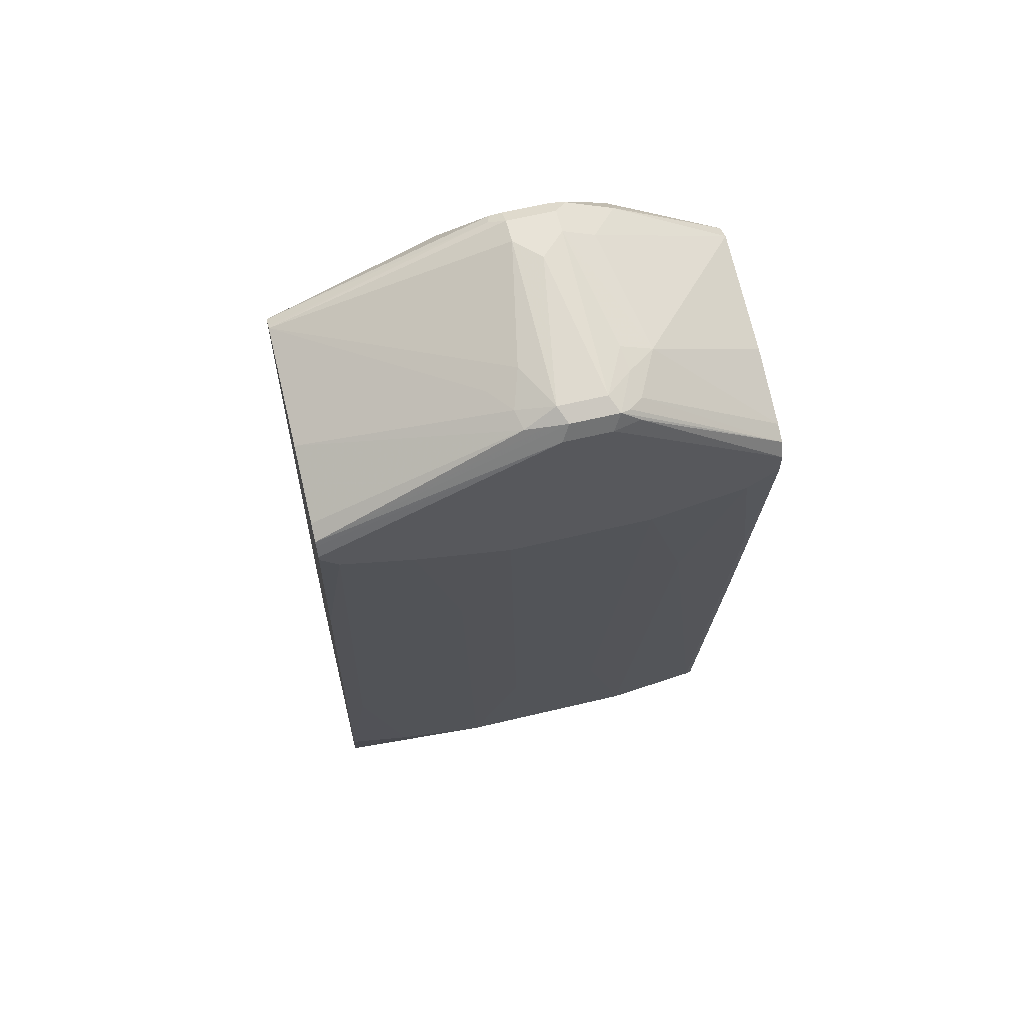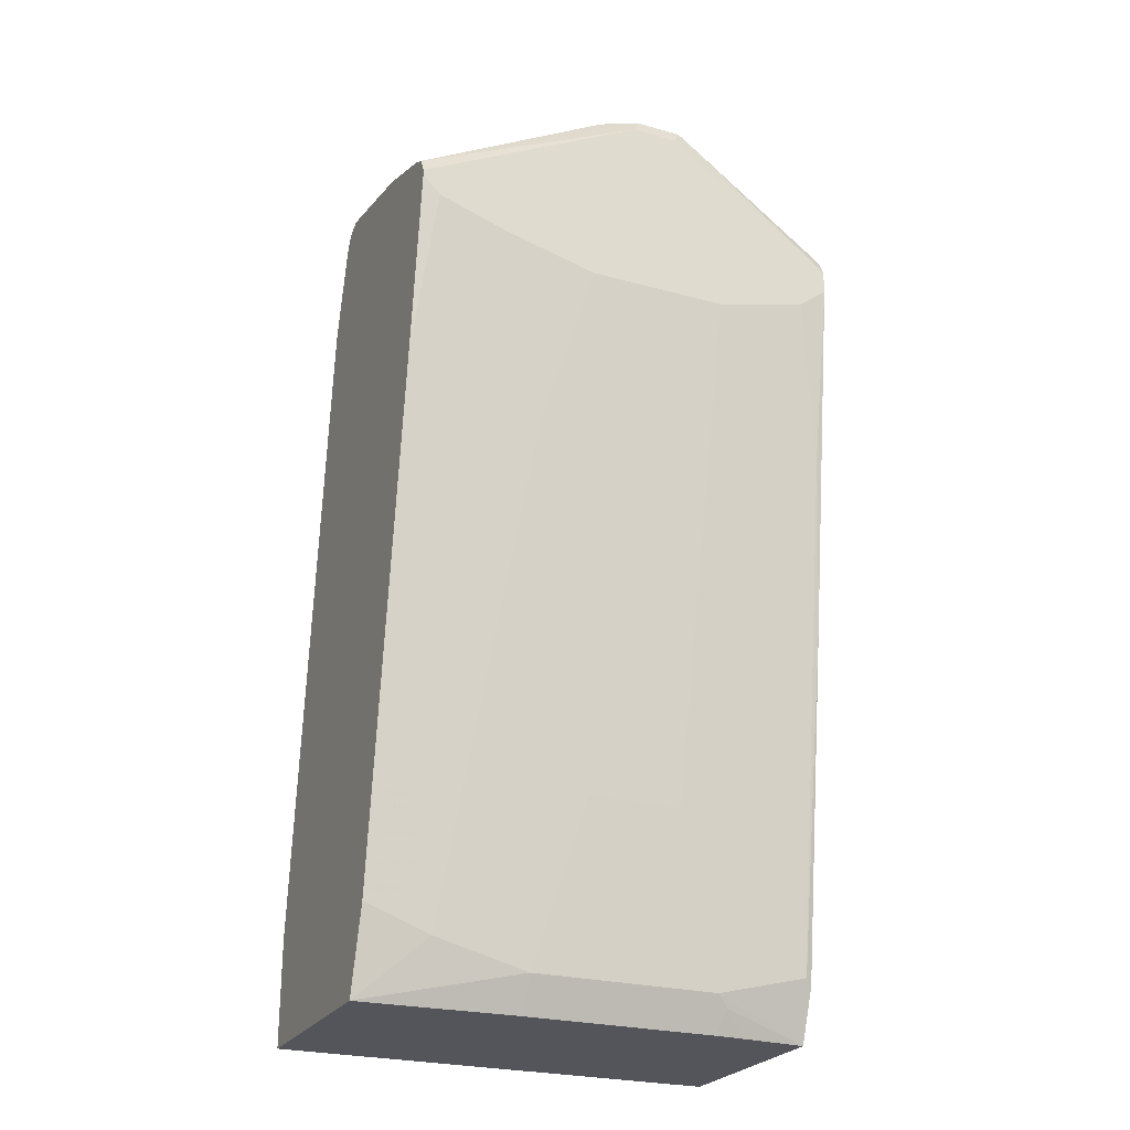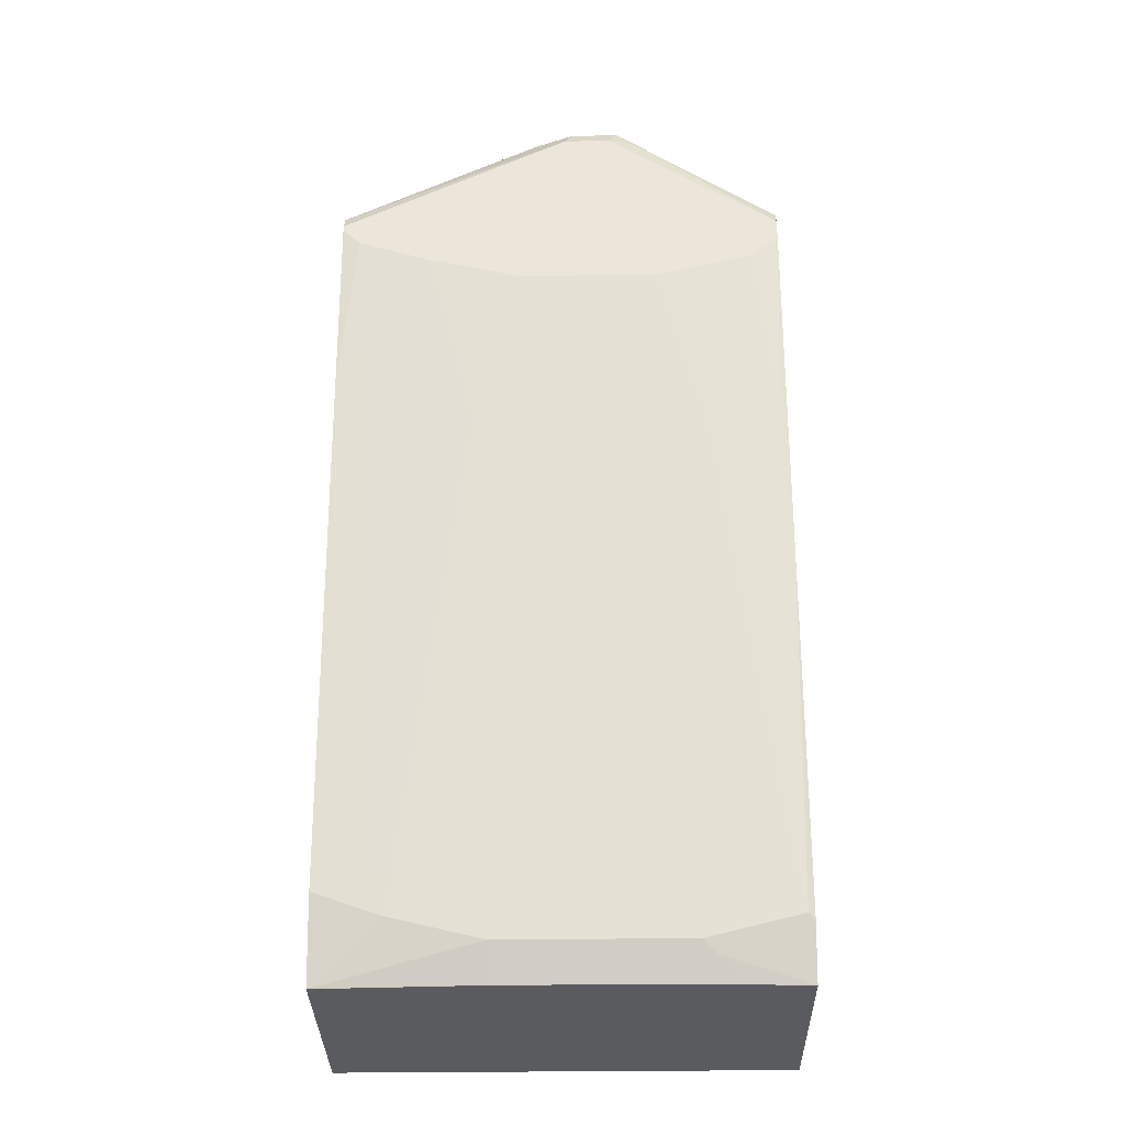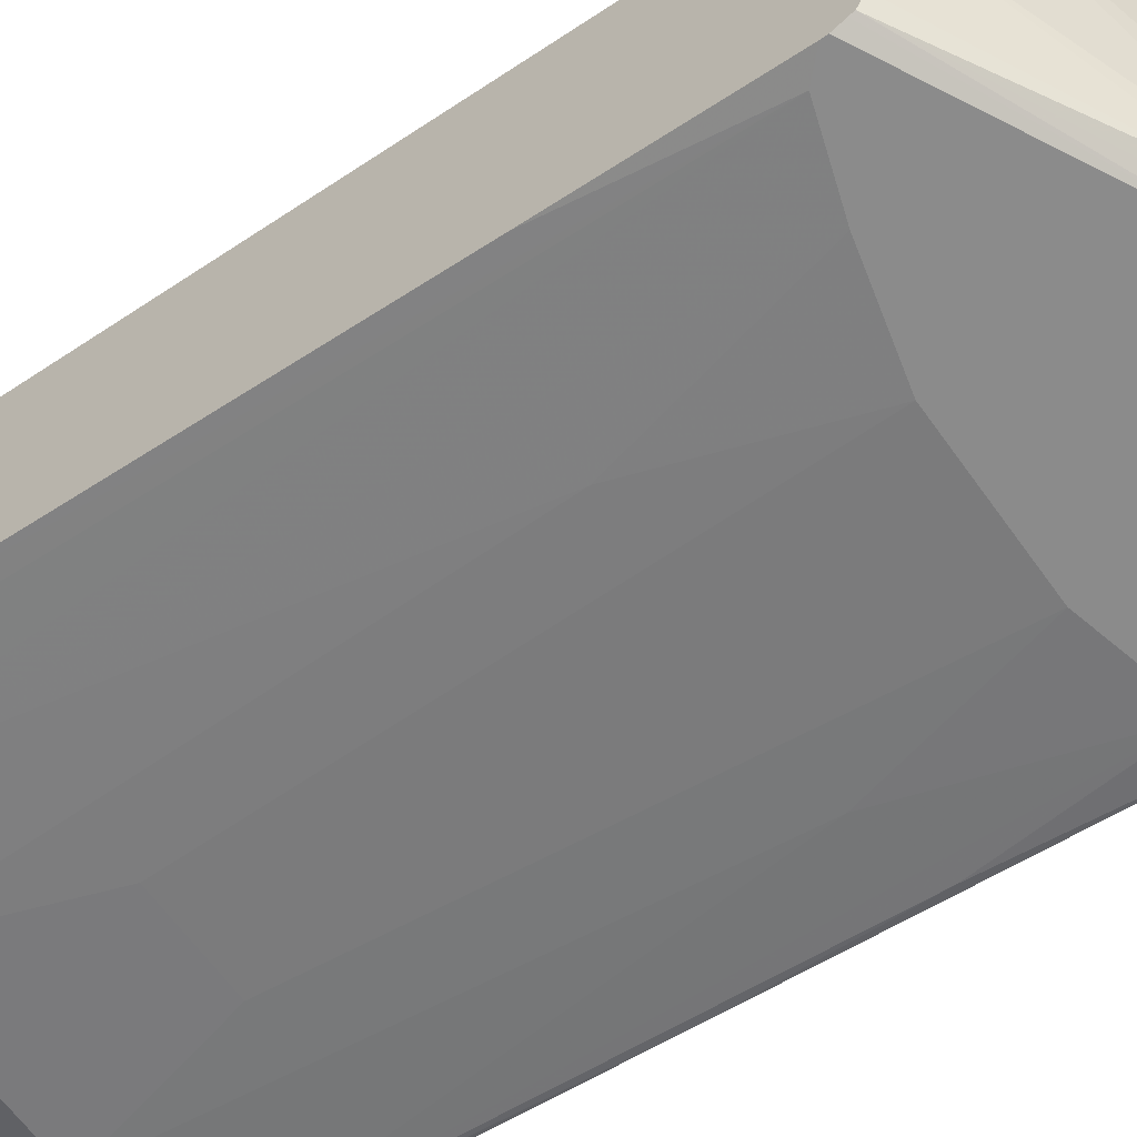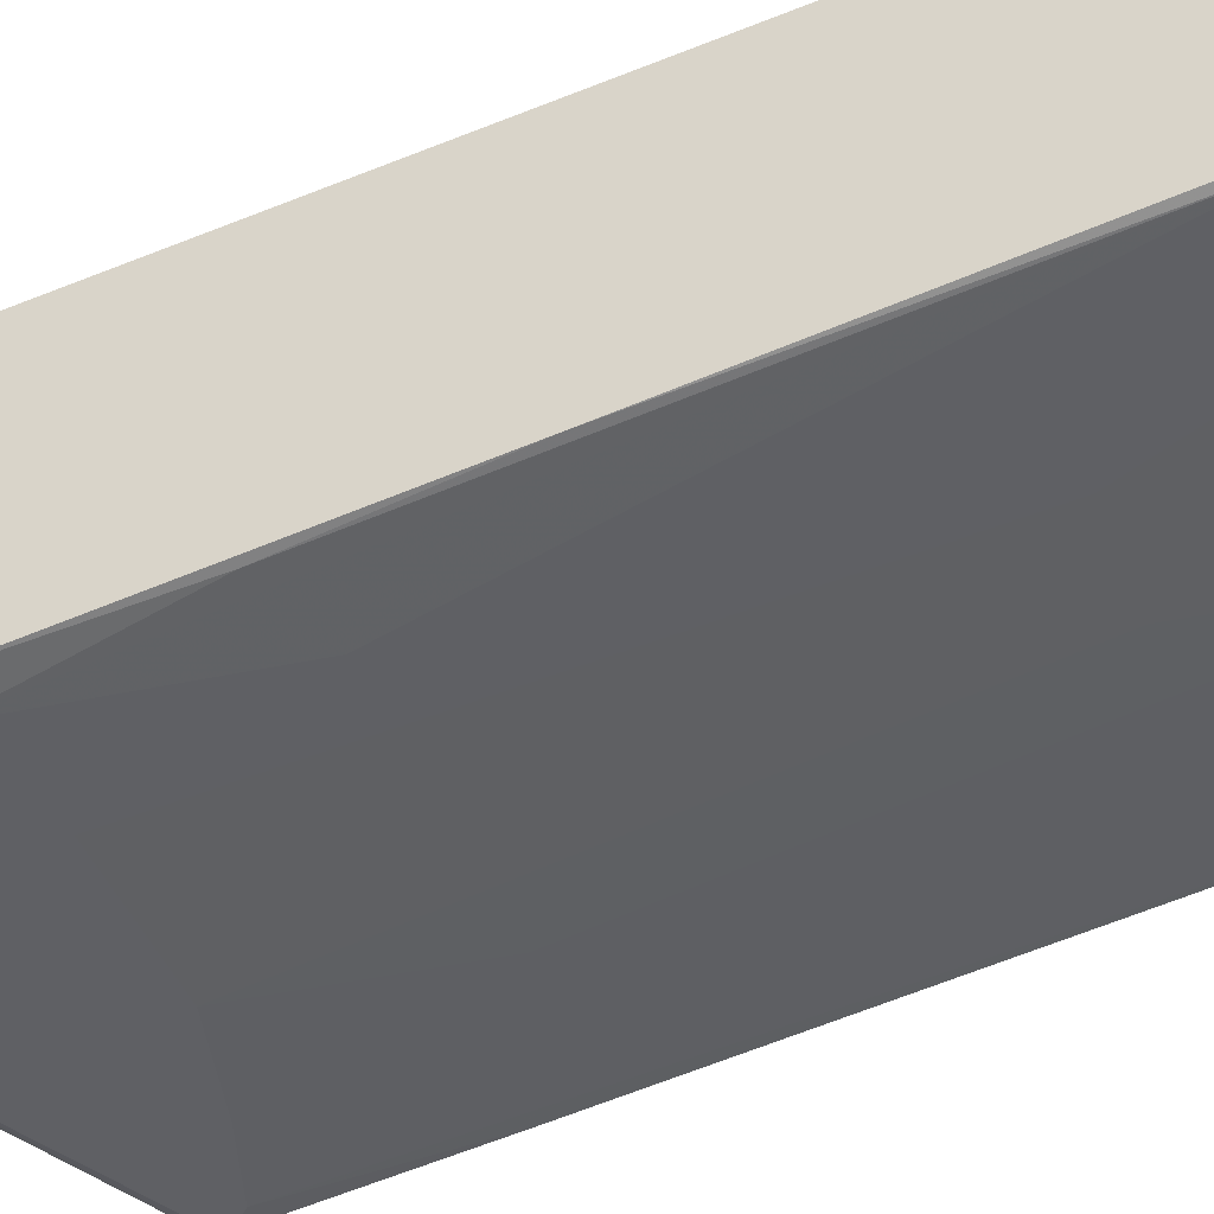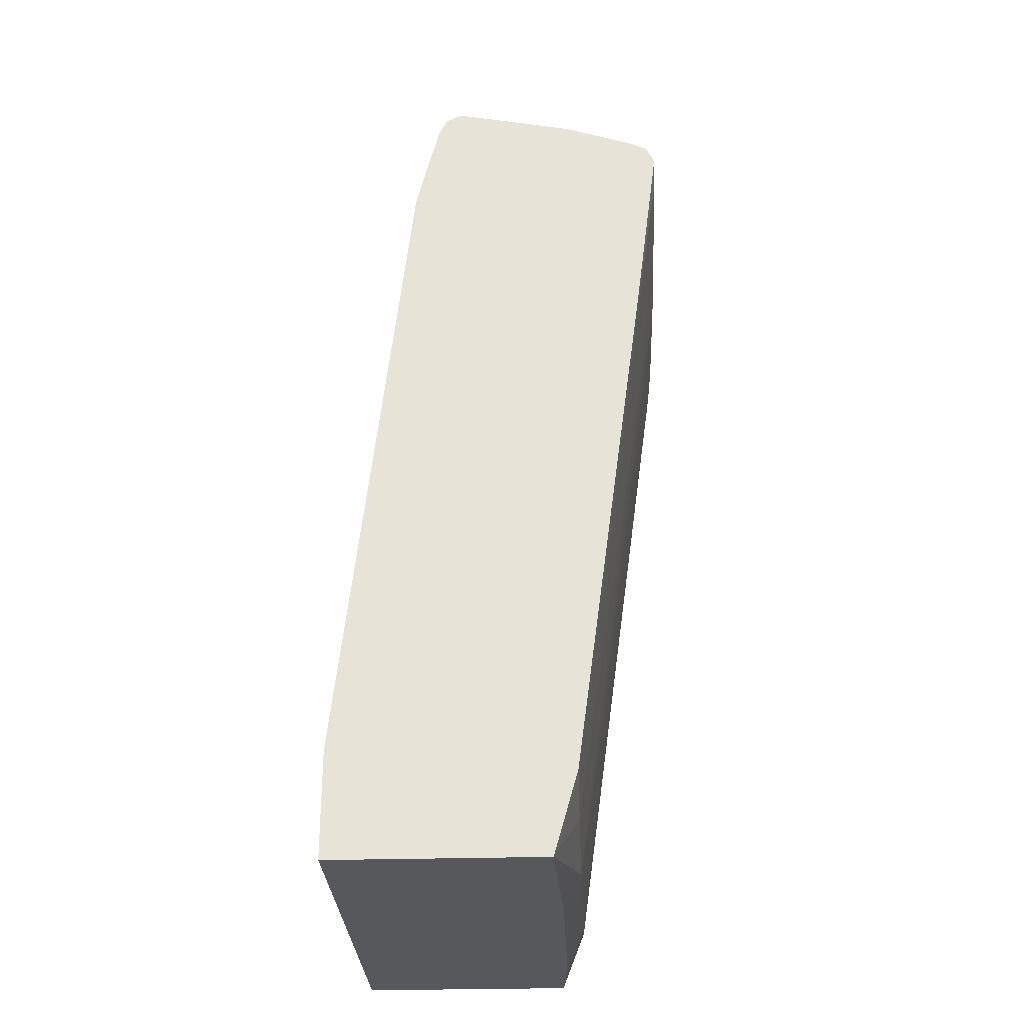
<metadata>
{"format":"obj","ext":"obj","renderer":"f3d","projection":"perspective","resolution":1024,"background":"white","views":[{"elev":62.0,"azim":166.3,"up":"+Y"},{"elev":-25.0,"azim":156.0,"up":"+Y"},{"elev":-33.4,"azim":-179.0,"up":"+Y"},{"elev":-63.9,"azim":125.5,"up":"+Z"},{"elev":-44.9,"azim":-69.0,"up":"+Z"},{"elev":-28.8,"azim":92.5,"up":"+Y"}]}
</metadata>
<code>
v 0.1749 0.6823 -0.1462
v 0.05415 0.7202 -0.2491
v 0.03246 0.731 -0.2437
v 0.01626 0.7473 -0.1625
v 0.01626 0.7473 -0.1462
v 0.02707 0.7419 -0.1408
v 0.1749 0.6811 -0.1437
v 0.1749 0.6661 -0.2274
v 0.04061 0.7229 -0.2681
v 0.01626 0.731 -0.2762
v 2.22e-06 0.7473 -0.1787
v -0.01623 0.7473 -0.1462
v 0.01626 0.7419 -0.1354
v 0.02435 0.7392 -0.134
v 0.1749 0.6769 -0.1354
v 0.1749 0.6498 -0.2762
v 0.03788 0.7202 -0.2816
v 0.01084 0.7256 -0.287
v -0.01623 0.731 -0.2762
v 0.02435 0.7229 -0.2843
v -0.01623 0.7473 -0.1625
v -0.02434 0.7432 -0.1381
v -0.01623 0.7419 -0.1354
v -0.05684 0.727 -0.1381
v 0.01626 0.731 -0.13
v 0.05684 0.7067 -0.1178
v 0.1749 0.6744 -0.1341
v 0.1749 0.6444 -0.287
v 0.01626 0.7148 -0.2924
v -0.02165 0.7256 -0.287
v -0.03452 0.727 -0.2599
v -0.03249 0.731 -0.2437
v -0.03788 0.7365 -0.1625
v -0.05414 0.7202 -0.2437
v -0.05684 0.7108 -0.1218
v -0.05684 0.7067 -0.1178
v -0.01623 0.731 -0.13
v -0.06089 0.7168 -0.13
v -0.1344 0.6823 -0.1462
v -0.1344 0.6808 -0.1432
v -0.1344 0.6769 -0.1354
v 0.1749 0.6661 -0.13
v 0.04873 0.6661 -0.1137
v 0.1749 0.1625 -0.06499
v 0.1749 0.6011 -0.1137
v 0.1749 0.6412 -0.2886
v -0.01623 0.7148 -0.2924
v 0.1749 0.6335 -0.2924
v -0.03452 0.7148 -0.2884
v -0.1344 0.6444 -0.287
v -0.0284 0.7229 -0.2843
v -0.03788 0.7202 -0.2762
v -0.1344 0.6498 -0.2762
v -0.1344 0.6661 -0.2274
v -0.04872 0.6661 -0.1137
v -0.1344 0.6739 -0.1339
v -0.1344 0.6661 -0.13
v -0.1344 0.6011 -0.1137
v -0.1344 0.1625 -0.06499
v 0.1749 0.08948 -0.06499
v -0.1344 0.6335 -0.2924
v 0.1749 0.6298 -0.2924
v -0.1344 0.08948 -0.06499
v 0.1749 0.08948 -0.2112
v -0.1344 0.6173 -0.2924
v 0.1625 0.6173 -0.2924
v 0.1749 0.5036 -0.2762
v -0.1344 0.08948 -0.2112
v 0.06496 0.08948 -0.2153
v 0.06496 0.1138 -0.2274
v 0.13 0.13 -0.2274
v 0.1749 0.1463 -0.2274
v -0.1137 0.6011 -0.2924
v -0.13 0.4874 -0.2762
v -0.1344 0.3737 -0.2599
v 0.1137 0.6011 -0.2924
v 0.1625 0.26 -0.2437
v -0.1344 0.1255 -0.2252
v -0.13 0.13 -0.2274
v -0.06498 0.1138 -0.2274
v -0.0731 0.1056 -0.2234
v -0.08921 0.08948 -0.2143
v -0.06886 0.08948 -0.2153
v 0.03246 0.2275 -0.2437
v 0.04873 0.5849 -0.2924
v 0.08122 0.4711 -0.2762
v -0.04872 0.5849 -0.2924
v -0.08121 0.4711 -0.2762
v -0.03249 0.2275 -0.2437
f 39 54 53
f 39 78 68
f 39 53 50
f 39 50 61
f 39 61 65
f 39 65 75
f 39 75 78
f 39 68 63
f 44 59 63
f 39 59 58
f 39 58 57
f 39 57 56
f 39 56 41
f 39 41 40
f 43 55 59
f 43 59 44
f 44 63 60
f 39 63 59
f 36 59 55
f 33 34 39
f 36 57 58
f 29 87 73
f 47 61 49
f 29 73 65
f 29 65 61
f 29 61 47
f 30 47 49
f 30 49 50
f 30 50 51
f 30 51 31
f 31 51 52
f 31 52 34
f 31 34 32
f 34 52 53
f 34 53 54
f 34 54 39
f 35 38 36
f 36 38 41
f 36 41 56
f 36 56 57
f 36 58 59
f 49 61 50
f 68 81 82
f 84 87 85
f 70 84 85
f 70 85 86
f 70 86 71
f 71 77 72
f 71 86 76
f 73 87 88
f 73 88 79
f 73 79 74
f 70 89 84
f 74 79 75
f 76 86 85
f 79 88 80
f 80 83 81
f 80 88 87
f 80 87 89
f 81 83 82
f 84 89 87
f 29 85 87
f 75 79 78
f 50 53 52
f 70 80 89
f 69 83 80
f 60 63 68
f 60 68 82
f 60 82 83
f 60 83 69
f 60 69 64
f 62 67 66
f 64 69 70
f 64 70 71
f 69 80 70
f 64 71 72
f 65 74 75
f 66 67 72
f 66 72 77
f 66 77 71
f 66 71 76
f 68 78 79
f 68 79 80
f 68 80 81
f 65 73 74
f 29 76 85
f 50 52 51
f 29 62 66
f 2 8 9
f 3 10 4
f 3 9 10
f 4 10 11
f 4 11 21
f 4 21 12
f 4 12 5
f 5 12 23
f 2 9 3
f 5 23 13
f 5 14 6
f 6 14 15
f 6 15 7
f 8 16 17
f 8 17 9
f 9 17 10
f 10 18 30
f 10 30 19
f 5 13 14
f 10 19 11
f 1 8 2
f 1 28 16
f 29 66 76
f 1 2 3
f 1 3 4
f 1 4 5
f 1 5 6
f 1 6 7
f 1 7 15
f 1 15 27
f 1 16 8
f 1 42 45
f 1 44 60
f 1 60 64
f 1 64 72
f 1 72 67
f 1 67 62
f 1 62 48
f 1 48 46
f 1 46 28
f 1 45 44
f 10 17 20
f 1 27 42
f 11 19 21
f 22 36 23
f 23 36 37
f 24 38 35
f 24 33 39
f 24 39 40
f 24 40 41
f 24 41 38
f 25 37 36
f 22 35 36
f 25 36 26
f 26 36 55
f 26 55 43
f 26 43 44
f 26 45 42
f 28 46 29
f 29 46 48
f 29 48 62
f 10 20 18
f 26 42 27
f 22 24 35
f 26 44 45
f 21 32 34
f 12 22 23
f 21 34 33
f 12 21 24
f 12 24 22
f 13 37 25
f 13 25 14
f 14 25 26
f 14 26 15
f 15 26 27
f 13 23 37
f 17 28 20
f 21 33 24
f 18 20 28
f 18 28 29
f 18 29 47
f 18 47 30
f 19 31 32
f 16 28 17
f 19 32 21
f 19 30 31

</code>
